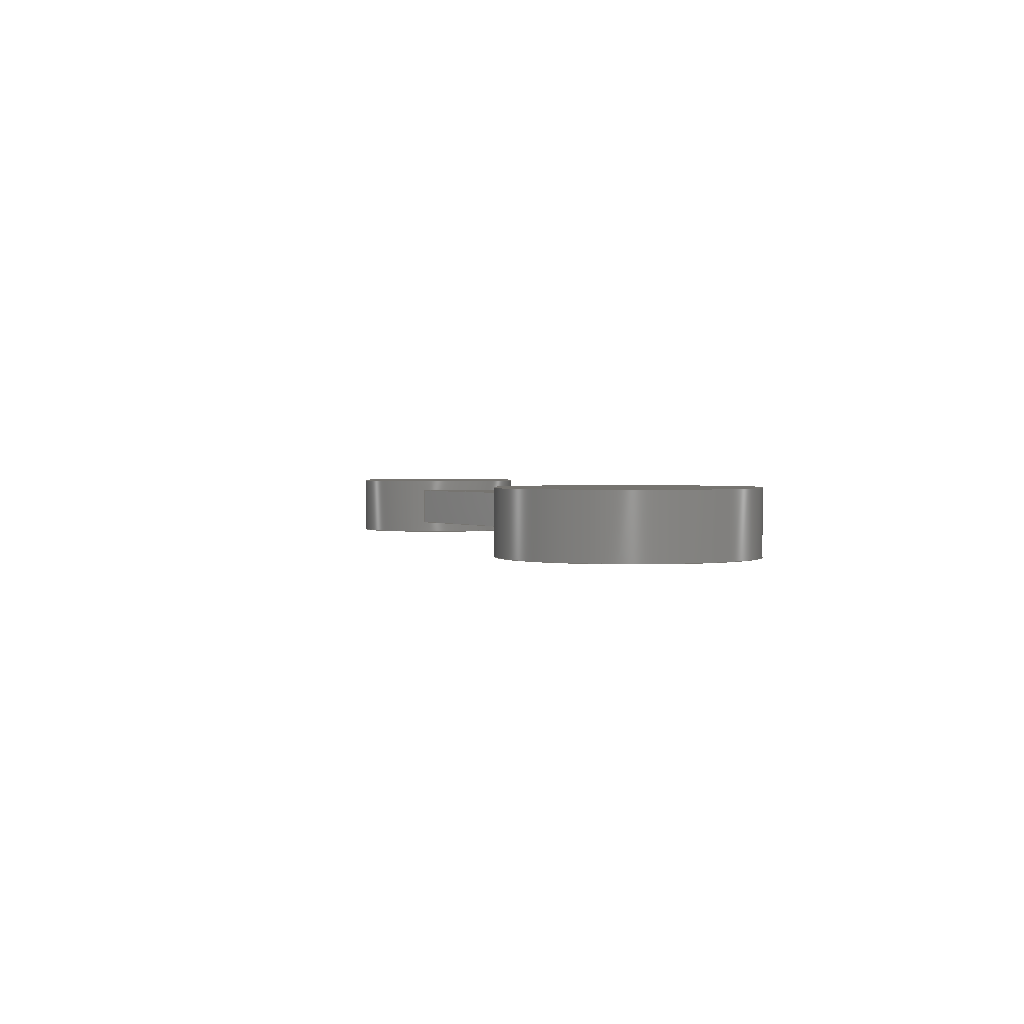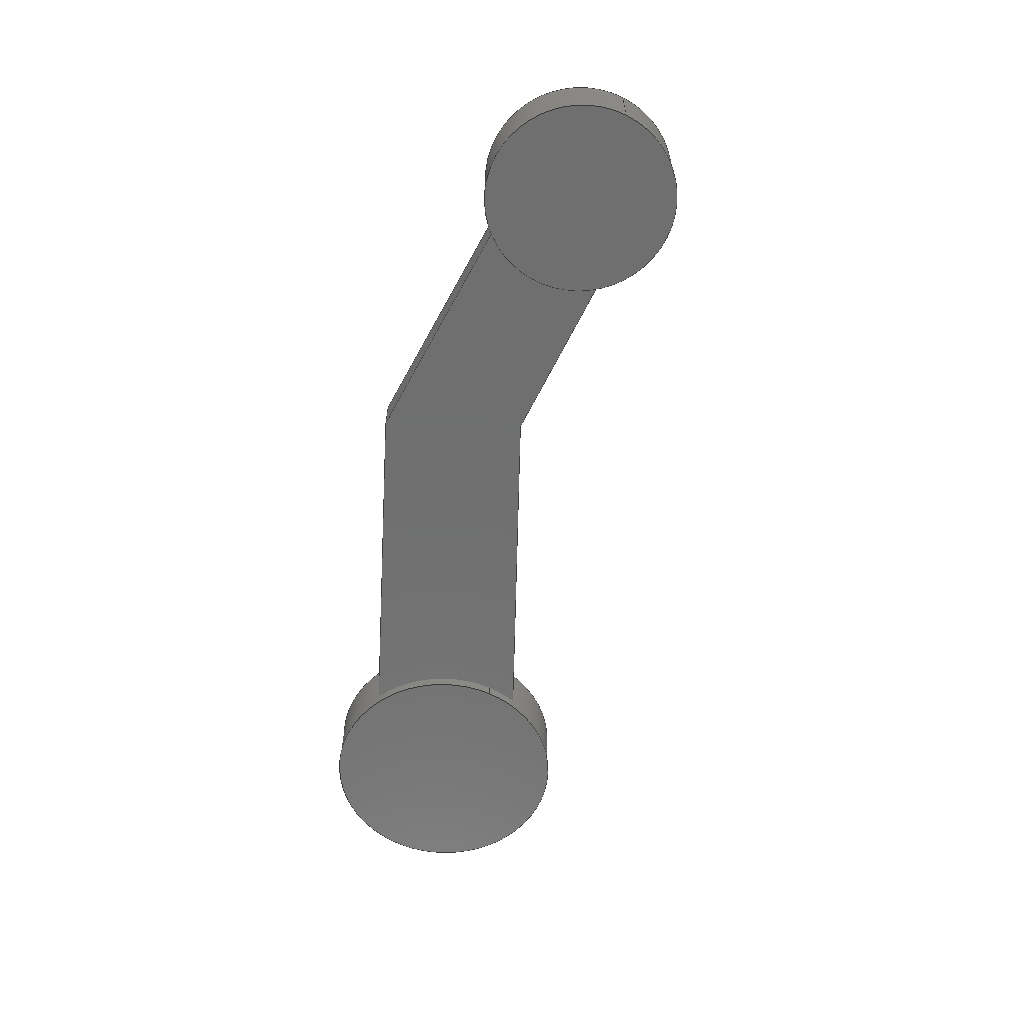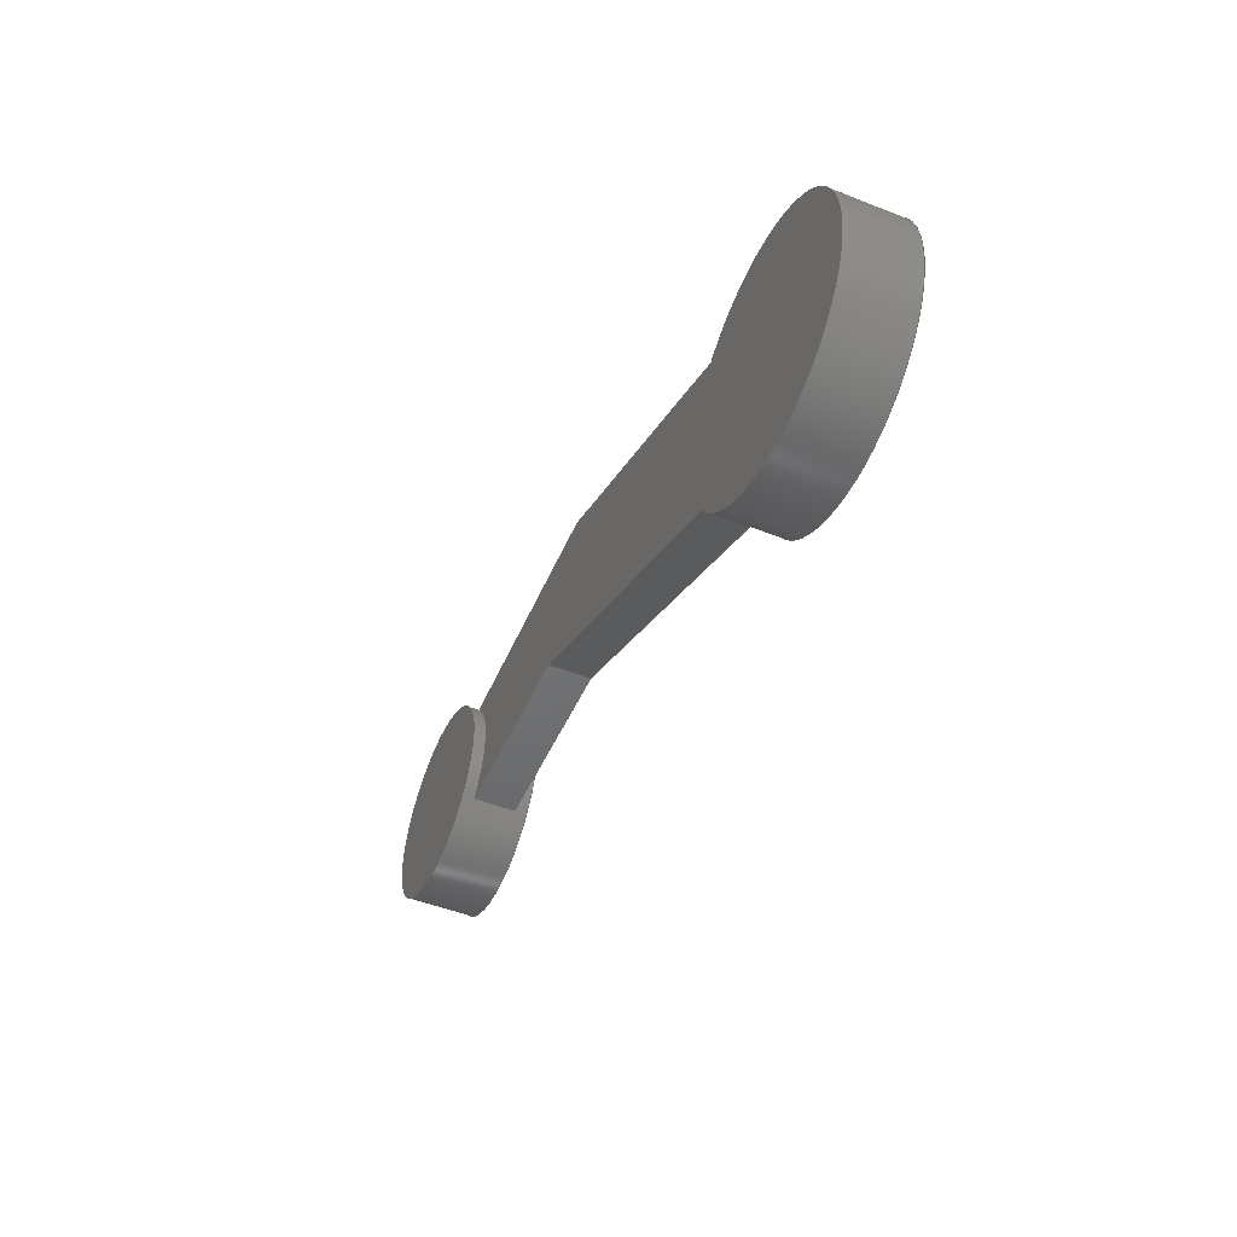
<metadata>
{"format":"step","ext":"step","renderer":"f3d","projection":"perspective","resolution":1024,"background":"white","views":[{"elev":1.6,"azim":59.2,"up":"+Z"},{"elev":-61.4,"azim":-116.3,"up":"+Z"},{"elev":-49.4,"azim":66.5,"up":"+Y"}]}
</metadata>
<code>
ISO-10303-21;
DATA;
#1=MECHANICAL_DESIGN_GEOMETRIC_PRESENTATION_REPRESENTATION('',(#4),#359);
#2=SHAPE_REPRESENTATION_RELATIONSHIP('SRR','None',#366,#3);
#3=ADVANCED_BREP_SHAPE_REPRESENTATION('',(#5),#358);
#4=STYLED_ITEM('',(#376),#5);
#5=MANIFOLD_SOLID_BREP('Body1',#199);
#6=FACE_BOUND('',#35,.T.);
#7=PLANE('',#220);
#8=PLANE('',#221);
#9=PLANE('',#222);
#10=PLANE('',#224);
#11=PLANE('',#229);
#12=PLANE('',#230);
#13=PLANE('',#231);
#14=PLANE('',#232);
#15=PLANE('',#233);
#16=PLANE('',#234);
#17=FACE_OUTER_BOUND('',#29,.T.);
#18=FACE_OUTER_BOUND('',#30,.T.);
#19=FACE_OUTER_BOUND('',#31,.T.);
#20=FACE_OUTER_BOUND('',#32,.T.);
#21=FACE_OUTER_BOUND('',#33,.T.);
#22=FACE_OUTER_BOUND('',#34,.T.);
#23=FACE_OUTER_BOUND('',#36,.T.);
#24=FACE_OUTER_BOUND('',#37,.T.);
#25=FACE_OUTER_BOUND('',#38,.T.);
#26=FACE_OUTER_BOUND('',#39,.T.);
#27=FACE_OUTER_BOUND('',#40,.T.);
#28=FACE_OUTER_BOUND('',#41,.T.);
#29=EDGE_LOOP('',(#131,#132,#133,#134,#135,#136,#137,#138,#139,#140,#141,
#142));
#30=EDGE_LOOP('',(#143));
#31=EDGE_LOOP('',(#144));
#32=EDGE_LOOP('',(#145,#146,#147,#148,#149,#150,#151));
#33=EDGE_LOOP('',(#152,#153,#154,#155));
#34=EDGE_LOOP('',(#156,#157,#158,#159));
#35=EDGE_LOOP('',(#160,#161,#162,#163));
#36=EDGE_LOOP('',(#164));
#37=EDGE_LOOP('',(#165));
#38=EDGE_LOOP('',(#166,#167,#168,#169));
#39=EDGE_LOOP('',(#170,#171,#172,#173,#174,#175,#176));
#40=EDGE_LOOP('',(#177,#178,#179,#180));
#41=EDGE_LOOP('',(#181,#182,#183,#184));
#42=LINE('',#303,#59);
#43=LINE('',#307,#60);
#44=LINE('',#311,#61);
#45=LINE('',#316,#62);
#46=LINE('',#322,#63);
#47=LINE('',#324,#64);
#48=LINE('',#328,#65);
#49=LINE('',#329,#66);
#50=LINE('',#332,#67);
#51=LINE('',#333,#68);
#52=LINE('',#338,#69);
#53=LINE('',#343,#70);
#54=LINE('',#344,#71);
#55=LINE('',#349,#72);
#56=LINE('',#350,#73);
#57=LINE('',#352,#74);
#58=LINE('',#353,#75);
#59=VECTOR('',#241,3.1);
#60=VECTOR('',#244,1);
#61=VECTOR('',#247,3.1);
#62=VECTOR('',#252,1);
#63=VECTOR('',#261,1);
#64=VECTOR('',#262,1);
#65=VECTOR('',#265,1);
#66=VECTOR('',#266,1);
#67=VECTOR('',#269,1);
#68=VECTOR('',#270,1);
#69=VECTOR('',#275,2.4);
#70=VECTOR('',#280,1);
#71=VECTOR('',#281,1);
#72=VECTOR('',#288,1);
#73=VECTOR('',#289,1);
#74=VECTOR('',#292,1);
#75=VECTOR('',#293,1);
#76=CIRCLE('',#214,3.1);
#77=CIRCLE('',#215,3.1);
#78=CIRCLE('',#216,3.1);
#79=CIRCLE('',#217,3.1);
#80=CIRCLE('',#218,3.1);
#81=CIRCLE('',#219,3.1);
#82=CIRCLE('',#223,2.4);
#83=CIRCLE('',#226,2.4);
#84=CIRCLE('',#227,2.4);
#85=CIRCLE('',#228,2.4);
#86=VERTEX_POINT('',#300);
#87=VERTEX_POINT('',#302);
#88=VERTEX_POINT('',#304);
#89=VERTEX_POINT('',#306);
#90=VERTEX_POINT('',#308);
#91=VERTEX_POINT('',#310);
#92=VERTEX_POINT('',#313);
#93=VERTEX_POINT('',#315);
#94=VERTEX_POINT('',#321);
#95=VERTEX_POINT('',#323);
#96=VERTEX_POINT('',#325);
#97=VERTEX_POINT('',#327);
#98=VERTEX_POINT('',#331);
#99=VERTEX_POINT('',#335);
#100=VERTEX_POINT('',#337);
#101=VERTEX_POINT('',#340);
#102=VERTEX_POINT('',#341);
#103=VERTEX_POINT('',#348);
#104=EDGE_CURVE('',#86,#86,#76,.T.);
#105=EDGE_CURVE('',#86,#87,#42,.T.);
#106=EDGE_CURVE('',#88,#87,#77,.T.);
#107=EDGE_CURVE('',#89,#88,#43,.T.);
#108=EDGE_CURVE('',#90,#89,#78,.T.);
#109=EDGE_CURVE('',#90,#91,#44,.T.);
#110=EDGE_CURVE('',#91,#91,#79,.T.);
#111=EDGE_CURVE('',#92,#90,#80,.T.);
#112=EDGE_CURVE('',#93,#92,#45,.T.);
#113=EDGE_CURVE('',#87,#93,#81,.T.);
#114=EDGE_CURVE('',#93,#94,#46,.T.);
#115=EDGE_CURVE('',#94,#95,#47,.T.);
#116=EDGE_CURVE('',#95,#96,#82,.T.);
#117=EDGE_CURVE('',#96,#97,#48,.T.);
#118=EDGE_CURVE('',#97,#88,#49,.T.);
#119=EDGE_CURVE('',#98,#92,#50,.T.);
#120=EDGE_CURVE('',#98,#94,#51,.T.);
#121=EDGE_CURVE('',#99,#99,#83,.T.);
#122=EDGE_CURVE('',#99,#100,#52,.T.);
#123=EDGE_CURVE('',#100,#100,#84,.T.);
#124=EDGE_CURVE('',#101,#102,#85,.T.);
#125=EDGE_CURVE('',#96,#101,#53,.T.);
#126=EDGE_CURVE('',#102,#95,#54,.T.);
#127=EDGE_CURVE('',#103,#101,#55,.T.);
#128=EDGE_CURVE('',#103,#97,#56,.T.);
#129=EDGE_CURVE('',#89,#103,#57,.T.);
#130=EDGE_CURVE('',#102,#98,#58,.T.);
#131=ORIENTED_EDGE('',*,*,#104,.F.);
#132=ORIENTED_EDGE('',*,*,#105,.T.);
#133=ORIENTED_EDGE('',*,*,#106,.F.);
#134=ORIENTED_EDGE('',*,*,#107,.F.);
#135=ORIENTED_EDGE('',*,*,#108,.F.);
#136=ORIENTED_EDGE('',*,*,#109,.T.);
#137=ORIENTED_EDGE('',*,*,#110,.F.);
#138=ORIENTED_EDGE('',*,*,#109,.F.);
#139=ORIENTED_EDGE('',*,*,#111,.F.);
#140=ORIENTED_EDGE('',*,*,#112,.F.);
#141=ORIENTED_EDGE('',*,*,#113,.F.);
#142=ORIENTED_EDGE('',*,*,#105,.F.);
#143=ORIENTED_EDGE('',*,*,#110,.T.);
#144=ORIENTED_EDGE('',*,*,#104,.T.);
#145=ORIENTED_EDGE('',*,*,#106,.T.);
#146=ORIENTED_EDGE('',*,*,#113,.T.);
#147=ORIENTED_EDGE('',*,*,#114,.T.);
#148=ORIENTED_EDGE('',*,*,#115,.T.);
#149=ORIENTED_EDGE('',*,*,#116,.T.);
#150=ORIENTED_EDGE('',*,*,#117,.T.);
#151=ORIENTED_EDGE('',*,*,#118,.T.);
#152=ORIENTED_EDGE('',*,*,#112,.T.);
#153=ORIENTED_EDGE('',*,*,#119,.F.);
#154=ORIENTED_EDGE('',*,*,#120,.T.);
#155=ORIENTED_EDGE('',*,*,#114,.F.);
#156=ORIENTED_EDGE('',*,*,#121,.F.);
#157=ORIENTED_EDGE('',*,*,#122,.T.);
#158=ORIENTED_EDGE('',*,*,#123,.F.);
#159=ORIENTED_EDGE('',*,*,#122,.F.);
#160=ORIENTED_EDGE('',*,*,#124,.F.);
#161=ORIENTED_EDGE('',*,*,#125,.F.);
#162=ORIENTED_EDGE('',*,*,#116,.F.);
#163=ORIENTED_EDGE('',*,*,#126,.F.);
#164=ORIENTED_EDGE('',*,*,#123,.T.);
#165=ORIENTED_EDGE('',*,*,#121,.T.);
#166=ORIENTED_EDGE('',*,*,#125,.T.);
#167=ORIENTED_EDGE('',*,*,#127,.F.);
#168=ORIENTED_EDGE('',*,*,#128,.T.);
#169=ORIENTED_EDGE('',*,*,#117,.F.);
#170=ORIENTED_EDGE('',*,*,#111,.T.);
#171=ORIENTED_EDGE('',*,*,#108,.T.);
#172=ORIENTED_EDGE('',*,*,#129,.T.);
#173=ORIENTED_EDGE('',*,*,#127,.T.);
#174=ORIENTED_EDGE('',*,*,#124,.T.);
#175=ORIENTED_EDGE('',*,*,#130,.T.);
#176=ORIENTED_EDGE('',*,*,#119,.T.);
#177=ORIENTED_EDGE('',*,*,#126,.T.);
#178=ORIENTED_EDGE('',*,*,#115,.F.);
#179=ORIENTED_EDGE('',*,*,#120,.F.);
#180=ORIENTED_EDGE('',*,*,#130,.F.);
#181=ORIENTED_EDGE('',*,*,#107,.T.);
#182=ORIENTED_EDGE('',*,*,#118,.F.);
#183=ORIENTED_EDGE('',*,*,#128,.F.);
#184=ORIENTED_EDGE('',*,*,#129,.F.);
#185=CYLINDRICAL_SURFACE('',#213,3.1);
#186=CYLINDRICAL_SURFACE('',#225,2.4);
#187=ADVANCED_FACE('',(#17),#185,.T.);
#188=ADVANCED_FACE('',(#18),#7,.F.);
#189=ADVANCED_FACE('',(#19),#8,.T.);
#190=ADVANCED_FACE('',(#20),#9,.T.);
#191=ADVANCED_FACE('',(#21),#10,.T.);
#192=ADVANCED_FACE('',(#22,#6),#186,.T.);
#193=ADVANCED_FACE('',(#23),#11,.F.);
#194=ADVANCED_FACE('',(#24),#12,.T.);
#195=ADVANCED_FACE('',(#25),#13,.T.);
#196=ADVANCED_FACE('',(#26),#14,.F.);
#197=ADVANCED_FACE('',(#27),#15,.T.);
#198=ADVANCED_FACE('',(#28),#16,.T.);
#199=CLOSED_SHELL('',(#187,#188,#189,#190,#191,#192,#193,#194,#195,#196,
#197,#198));
#200=DERIVED_UNIT_ELEMENT(#202,1);
#201=DERIVED_UNIT_ELEMENT(#361,3);
#202=(
MASS_UNIT()
NAMED_UNIT(*)
SI_UNIT(.KILO.,.GRAM.)
);
#203=DERIVED_UNIT((#200,#201));
#204=MEASURE_REPRESENTATION_ITEM('density measure',
POSITIVE_RATIO_MEASURE(7850),#203);
#205=PROPERTY_DEFINITION_REPRESENTATION(#210,#207);
#206=PROPERTY_DEFINITION_REPRESENTATION(#211,#208);
#207=REPRESENTATION('material name',(#209),#358);
#208=REPRESENTATION('density',(#204),#358);
#209=DESCRIPTIVE_REPRESENTATION_ITEM('Steel','Steel');
#210=PROPERTY_DEFINITION('material property','material name',#368);
#211=PROPERTY_DEFINITION('material property','density of part',#368);
#212=AXIS2_PLACEMENT_3D('placement',#298,#235,#236);
#213=AXIS2_PLACEMENT_3D('',#299,#237,#238);
#214=AXIS2_PLACEMENT_3D('',#301,#239,#240);
#215=AXIS2_PLACEMENT_3D('',#305,#242,#243);
#216=AXIS2_PLACEMENT_3D('',#309,#245,#246);
#217=AXIS2_PLACEMENT_3D('',#312,#248,#249);
#218=AXIS2_PLACEMENT_3D('',#314,#250,#251);
#219=AXIS2_PLACEMENT_3D('',#317,#253,#254);
#220=AXIS2_PLACEMENT_3D('',#318,#255,#256);
#221=AXIS2_PLACEMENT_3D('',#319,#257,#258);
#222=AXIS2_PLACEMENT_3D('',#320,#259,#260);
#223=AXIS2_PLACEMENT_3D('',#326,#263,#264);
#224=AXIS2_PLACEMENT_3D('',#330,#267,#268);
#225=AXIS2_PLACEMENT_3D('',#334,#271,#272);
#226=AXIS2_PLACEMENT_3D('',#336,#273,#274);
#227=AXIS2_PLACEMENT_3D('',#339,#276,#277);
#228=AXIS2_PLACEMENT_3D('',#342,#278,#279);
#229=AXIS2_PLACEMENT_3D('',#345,#282,#283);
#230=AXIS2_PLACEMENT_3D('',#346,#284,#285);
#231=AXIS2_PLACEMENT_3D('',#347,#286,#287);
#232=AXIS2_PLACEMENT_3D('',#351,#290,#291);
#233=AXIS2_PLACEMENT_3D('',#354,#294,#295);
#234=AXIS2_PLACEMENT_3D('',#355,#296,#297);
#235=DIRECTION('axis',(0,0,1));
#236=DIRECTION('refdir',(1,0,0));
#237=DIRECTION('center_axis',(0,0,1));
#238=DIRECTION('ref_axis',(1,0,0));
#239=DIRECTION('center_axis',(0,0,1));
#240=DIRECTION('ref_axis',(1,0,0));
#241=DIRECTION('',(0,0,-1));
#242=DIRECTION('center_axis',(0,0,-1));
#243=DIRECTION('ref_axis',(1,0,0));
#244=DIRECTION('',(0,0,1));
#245=DIRECTION('center_axis',(0,0,1));
#246=DIRECTION('ref_axis',(1,0,0));
#247=DIRECTION('',(0,0,-1));
#248=DIRECTION('center_axis',(0,0,-1));
#249=DIRECTION('ref_axis',(1,0,0));
#250=DIRECTION('center_axis',(0,0,1));
#251=DIRECTION('ref_axis',(1,0,0));
#252=DIRECTION('',(0,0,-1));
#253=DIRECTION('center_axis',(0,0,-1));
#254=DIRECTION('ref_axis',(1,0,0));
#255=DIRECTION('center_axis',(0,0,1));
#256=DIRECTION('ref_axis',(1,0,0));
#257=DIRECTION('center_axis',(0,0,1));
#258=DIRECTION('ref_axis',(1,0,0));
#259=DIRECTION('center_axis',(0,0,1));
#260=DIRECTION('ref_axis',(1,0,0));
#261=DIRECTION('',(-0.9205,0.3907,0));
#262=DIRECTION('',(-0.9994,-0.0349,0));
#263=DIRECTION('center_axis',(0,0,-1));
#264=DIRECTION('ref_axis',(1,0,0));
#265=DIRECTION('',(1,6.939e-17,0));
#266=DIRECTION('',(0.9063,-0.4226,0));
#267=DIRECTION('center_axis',(0.3907,0.9205,0));
#268=DIRECTION('ref_axis',(-0.9205,0.3907,0));
#269=DIRECTION('',(0.9205,-0.3907,0));
#270=DIRECTION('',(0,0,1));
#271=DIRECTION('center_axis',(0,0,1));
#272=DIRECTION('ref_axis',(1,0,0));
#273=DIRECTION('center_axis',(0,0,1));
#274=DIRECTION('ref_axis',(1,0,0));
#275=DIRECTION('',(0,0,-1));
#276=DIRECTION('center_axis',(0,0,-1));
#277=DIRECTION('ref_axis',(1,0,0));
#278=DIRECTION('center_axis',(0,0,1));
#279=DIRECTION('ref_axis',(1,0,0));
#280=DIRECTION('',(0,0,-1));
#281=DIRECTION('',(0,0,1));
#282=DIRECTION('center_axis',(0,0,1));
#283=DIRECTION('ref_axis',(1,0,0));
#284=DIRECTION('center_axis',(0,0,1));
#285=DIRECTION('ref_axis',(1,0,0));
#286=DIRECTION('center_axis',(6.939e-17,-1,0));
#287=DIRECTION('ref_axis',(1,6.939e-17,0));
#288=DIRECTION('',(-1,-6.939e-17,0));
#289=DIRECTION('',(0,0,1));
#290=DIRECTION('center_axis',(0,0,1));
#291=DIRECTION('ref_axis',(1,0,0));
#292=DIRECTION('',(-0.9063,0.4226,0));
#293=DIRECTION('',(0.9994,0.0349,0));
#294=DIRECTION('center_axis',(-0.0349,0.9994,0));
#295=DIRECTION('ref_axis',(-0.9994,-0.0349,0));
#296=DIRECTION('center_axis',(-0.4226,-0.9063,0));
#297=DIRECTION('ref_axis',(0.9063,-0.4226,0));
#298=CARTESIAN_POINT('',(0,0,0));
#299=CARTESIAN_POINT('Origin',(0,0,0));
#300=CARTESIAN_POINT('',(-3.1,-3.796e-16,0.8));
#301=CARTESIAN_POINT('Origin',(0,0,0.8));
#302=CARTESIAN_POINT('',(-3.1,-3.796e-16,0.5));
#303=CARTESIAN_POINT('',(-3.1,-3.796e-16,0));
#304=CARTESIAN_POINT('',(-2.992,-0.8116,0.5));
#305=CARTESIAN_POINT('Origin',(0,0,0.5));
#306=CARTESIAN_POINT('',(-2.992,-0.8116,-0.5));
#307=CARTESIAN_POINT('',(-2.992,-0.8116,0));
#308=CARTESIAN_POINT('',(-3.1,-3.796e-16,-0.5));
#309=CARTESIAN_POINT('Origin',(0,0,-0.5));
#310=CARTESIAN_POINT('',(-3.1,-3.796e-16,-0.8));
#311=CARTESIAN_POINT('',(-3.1,-3.796e-16,0));
#312=CARTESIAN_POINT('Origin',(0,0,-0.8));
#313=CARTESIAN_POINT('',(-1.399,2.766,-0.5));
#314=CARTESIAN_POINT('Origin',(0,0,-0.5));
#315=CARTESIAN_POINT('',(-1.399,2.766,0.5));
#316=CARTESIAN_POINT('',(-1.399,2.766,0));
#317=CARTESIAN_POINT('Origin',(0,0,0.5));
#318=CARTESIAN_POINT('Origin',(0,0,-0.8));
#319=CARTESIAN_POINT('Origin',(0,0,0.8));
#320=CARTESIAN_POINT('Origin',(-8.486,2.117,0.5));
#321=CARTESIAN_POINT('',(-9.567,6.234,0.5));
#322=CARTESIAN_POINT('',(-9.567,6.234,0.5));
#323=CARTESIAN_POINT('',(-15.65,6.021,0.5));
#324=CARTESIAN_POINT('',(-17.53,5.956,0.5));
#325=CARTESIAN_POINT('',(-15.6,2.957,0.5));
#326=CARTESIAN_POINT('Origin',(-17.47,4.457,0.5));
#327=CARTESIAN_POINT('',(-11.07,2.957,0.5));
#328=CARTESIAN_POINT('',(-17.47,2.957,0.5));
#329=CARTESIAN_POINT('',(-11.07,2.957,0.5));
#330=CARTESIAN_POINT('Origin',(0.7815,1.841,0));
#331=CARTESIAN_POINT('',(-9.567,6.234,-0.5));
#332=CARTESIAN_POINT('',(-9.567,6.234,-0.5));
#333=CARTESIAN_POINT('',(-9.567,6.234,0));
#334=CARTESIAN_POINT('Origin',(-17.47,4.457,0));
#335=CARTESIAN_POINT('',(-19.87,4.457,0.8));
#336=CARTESIAN_POINT('Origin',(-17.47,4.457,0.8));
#337=CARTESIAN_POINT('',(-19.87,4.457,-0.8));
#338=CARTESIAN_POINT('',(-19.87,4.457,0));
#339=CARTESIAN_POINT('Origin',(-17.47,4.457,-0.8));
#340=CARTESIAN_POINT('',(-15.6,2.957,-0.5));
#341=CARTESIAN_POINT('',(-15.65,6.021,-0.5));
#342=CARTESIAN_POINT('Origin',(-17.47,4.457,-0.5));
#343=CARTESIAN_POINT('',(-15.6,2.957,0));
#344=CARTESIAN_POINT('',(-15.65,6.021,0));
#345=CARTESIAN_POINT('Origin',(-17.47,4.457,-0.8));
#346=CARTESIAN_POINT('Origin',(-17.47,4.457,0.8));
#347=CARTESIAN_POINT('Origin',(-17.47,2.957,0));
#348=CARTESIAN_POINT('',(-11.07,2.957,-0.5));
#349=CARTESIAN_POINT('',(-17.47,2.957,-0.5));
#350=CARTESIAN_POINT('',(-11.07,2.957,0));
#351=CARTESIAN_POINT('Origin',(-8.486,2.117,-0.5));
#352=CARTESIAN_POINT('',(-11.07,2.957,-0.5));
#353=CARTESIAN_POINT('',(-17.53,5.956,-0.5));
#354=CARTESIAN_POINT('Origin',(-9.567,6.234,0));
#355=CARTESIAN_POINT('Origin',(-11.07,2.957,0));
#356=UNCERTAINTY_MEASURE_WITH_UNIT(LENGTH_MEASURE(0.001),#360,
'DISTANCE_ACCURACY_VALUE',
'Maximum model space distance between geometric entities at asserted c
onnectivities');
#357=UNCERTAINTY_MEASURE_WITH_UNIT(LENGTH_MEASURE(0.001),#360,
'DISTANCE_ACCURACY_VALUE',
'Maximum model space distance between geometric entities at asserted c
onnectivities');
#358=(
GEOMETRIC_REPRESENTATION_CONTEXT(3)
GLOBAL_UNCERTAINTY_ASSIGNED_CONTEXT((#356))
GLOBAL_UNIT_ASSIGNED_CONTEXT((#360,#362,#363))
REPRESENTATION_CONTEXT('','3D')
);
#359=(
GEOMETRIC_REPRESENTATION_CONTEXT(3)
GLOBAL_UNCERTAINTY_ASSIGNED_CONTEXT((#357))
GLOBAL_UNIT_ASSIGNED_CONTEXT((#360,#362,#363))
REPRESENTATION_CONTEXT('','3D')
);
#360=(
LENGTH_UNIT()
NAMED_UNIT(*)
SI_UNIT(.CENTI.,.METRE.)
);
#361=(
LENGTH_UNIT()
NAMED_UNIT(*)
SI_UNIT($,.METRE.)
);
#362=(
NAMED_UNIT(*)
PLANE_ANGLE_UNIT()
SI_UNIT($,.RADIAN.)
);
#363=(
NAMED_UNIT(*)
SI_UNIT($,.STERADIAN.)
SOLID_ANGLE_UNIT()
);
#364=SHAPE_DEFINITION_REPRESENTATION(#365,#366);
#365=PRODUCT_DEFINITION_SHAPE('',$,#368);
#366=SHAPE_REPRESENTATION('',(#212),#358);
#367=PRODUCT_DEFINITION_CONTEXT('part definition',#372,'design');
#368=PRODUCT_DEFINITION('Untitled','Untitled',#369,#367);
#369=PRODUCT_DEFINITION_FORMATION('',$,#374);
#370=PRODUCT_RELATED_PRODUCT_CATEGORY('Untitled','Untitled',(#374));
#371=APPLICATION_PROTOCOL_DEFINITION('international standard',
'automotive_design',2009,#372);
#372=APPLICATION_CONTEXT(
'Core Data for Automotive Mechanical Design Process');
#373=PRODUCT_CONTEXT('part definition',#372,'mechanical');
#374=PRODUCT('Untitled','Untitled',$,(#373));
#375=PRESENTATION_STYLE_ASSIGNMENT((#377));
#376=PRESENTATION_STYLE_ASSIGNMENT((#378));
#377=SURFACE_STYLE_USAGE(.BOTH.,#379);
#378=SURFACE_STYLE_USAGE(.BOTH.,#380);
#379=SURFACE_SIDE_STYLE('',(#381));
#380=SURFACE_SIDE_STYLE('',(#382));
#381=SURFACE_STYLE_FILL_AREA(#383);
#382=SURFACE_STYLE_FILL_AREA(#384);
#383=FILL_AREA_STYLE('Steel - Satin',(#385));
#384=FILL_AREA_STYLE('Paint - Metal Flake (Red)',(#386));
#385=FILL_AREA_STYLE_COLOUR('Steel - Satin',#387);
#386=FILL_AREA_STYLE_COLOUR('Paint - Metal Flake (Red)',#388);
#387=COLOUR_RGB('Steel - Satin',0.6275,0.6275,0.6275);
#388=COLOUR_RGB('Paint - Metal Flake (Red)',0.7686,0.2078,
0.1529);
ENDSEC;
END-ISO-10303-21;

</code>
